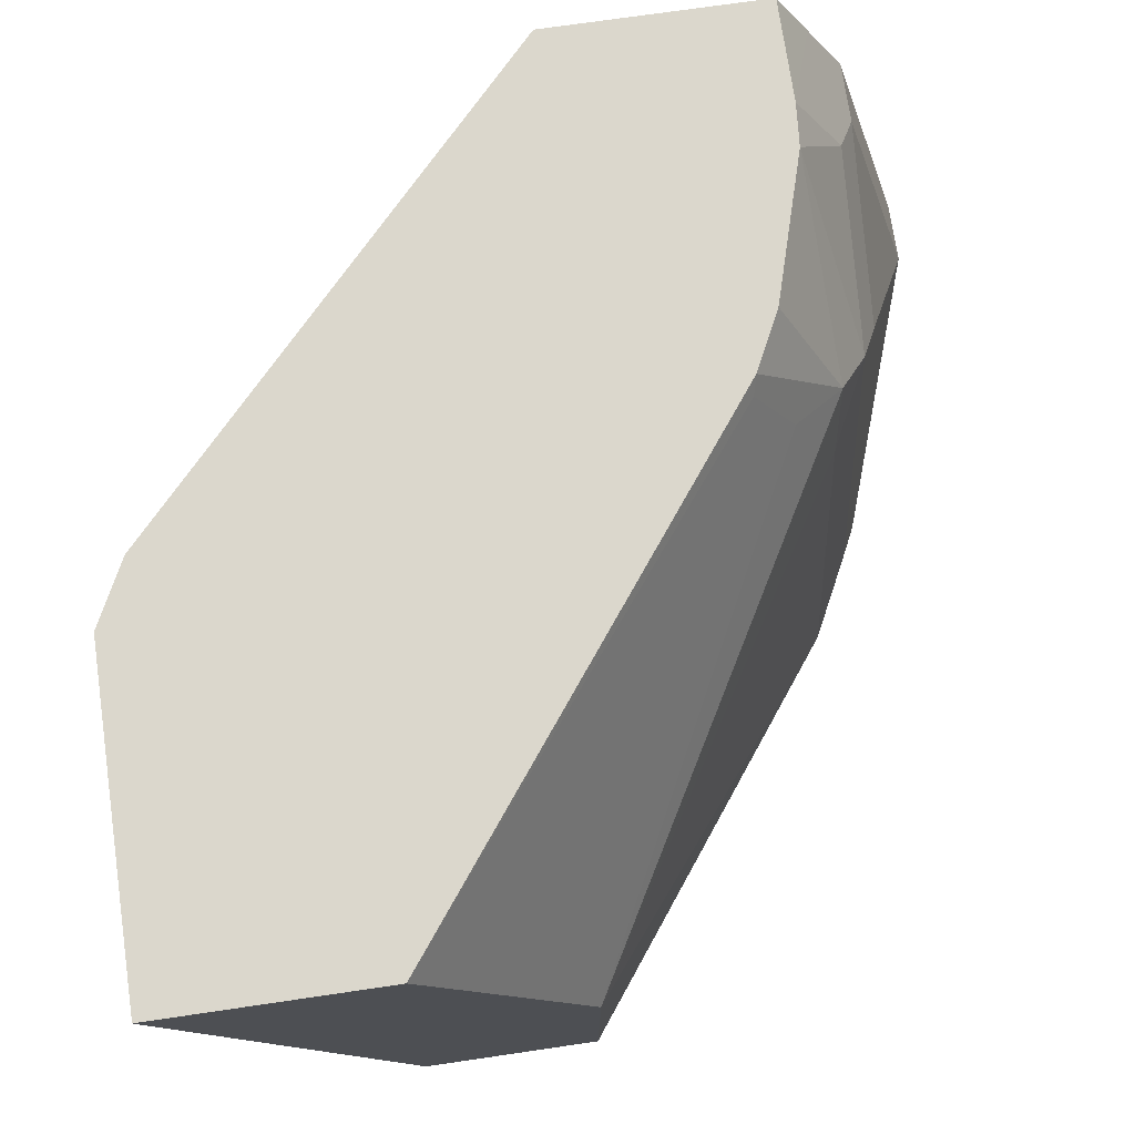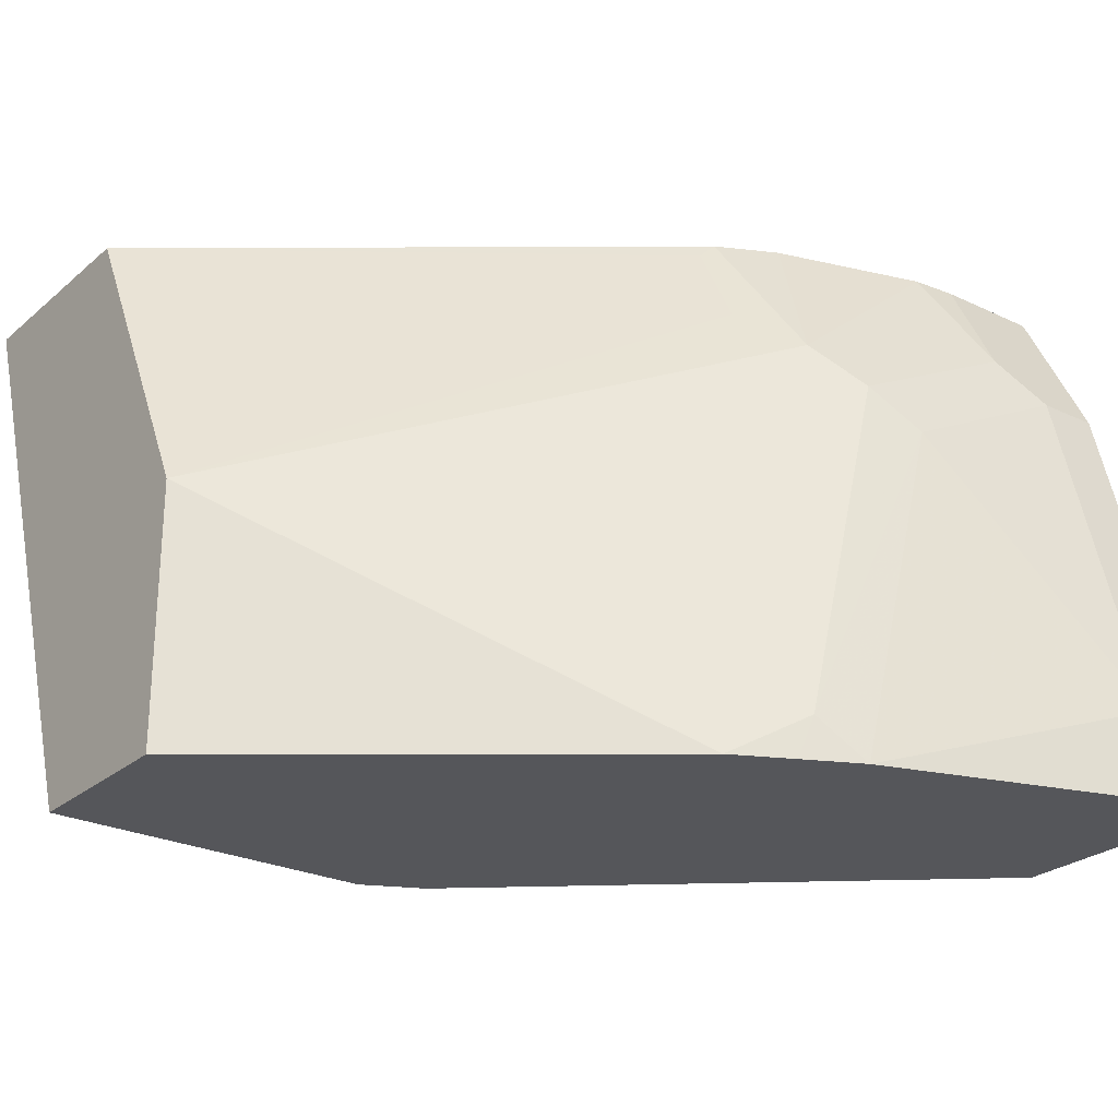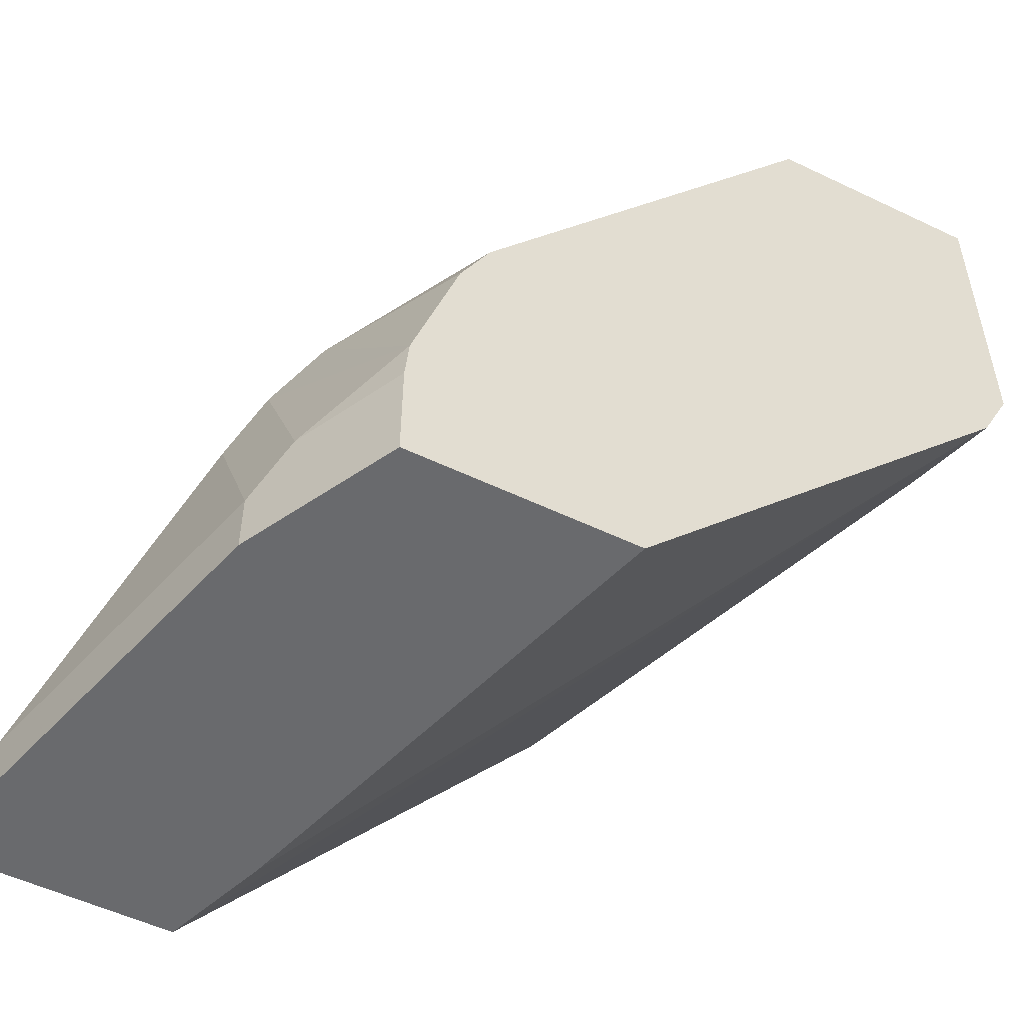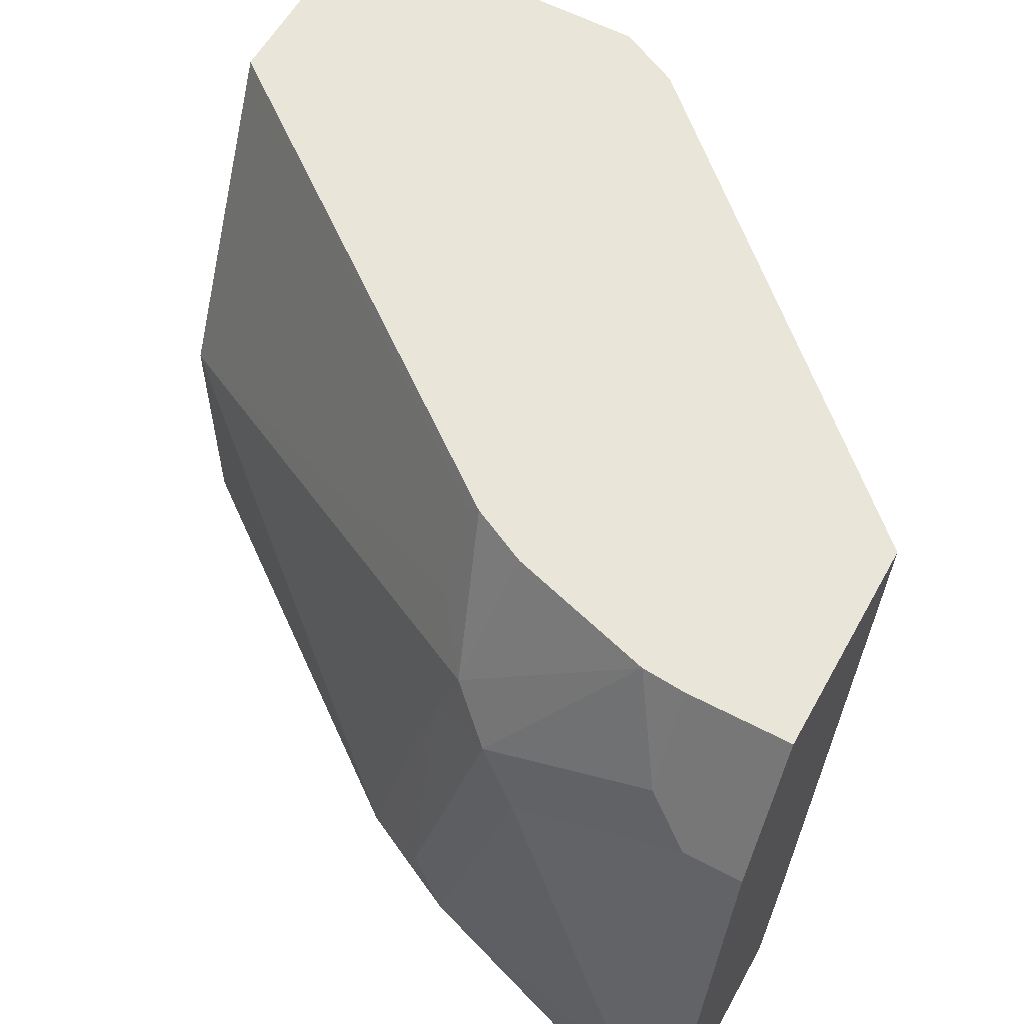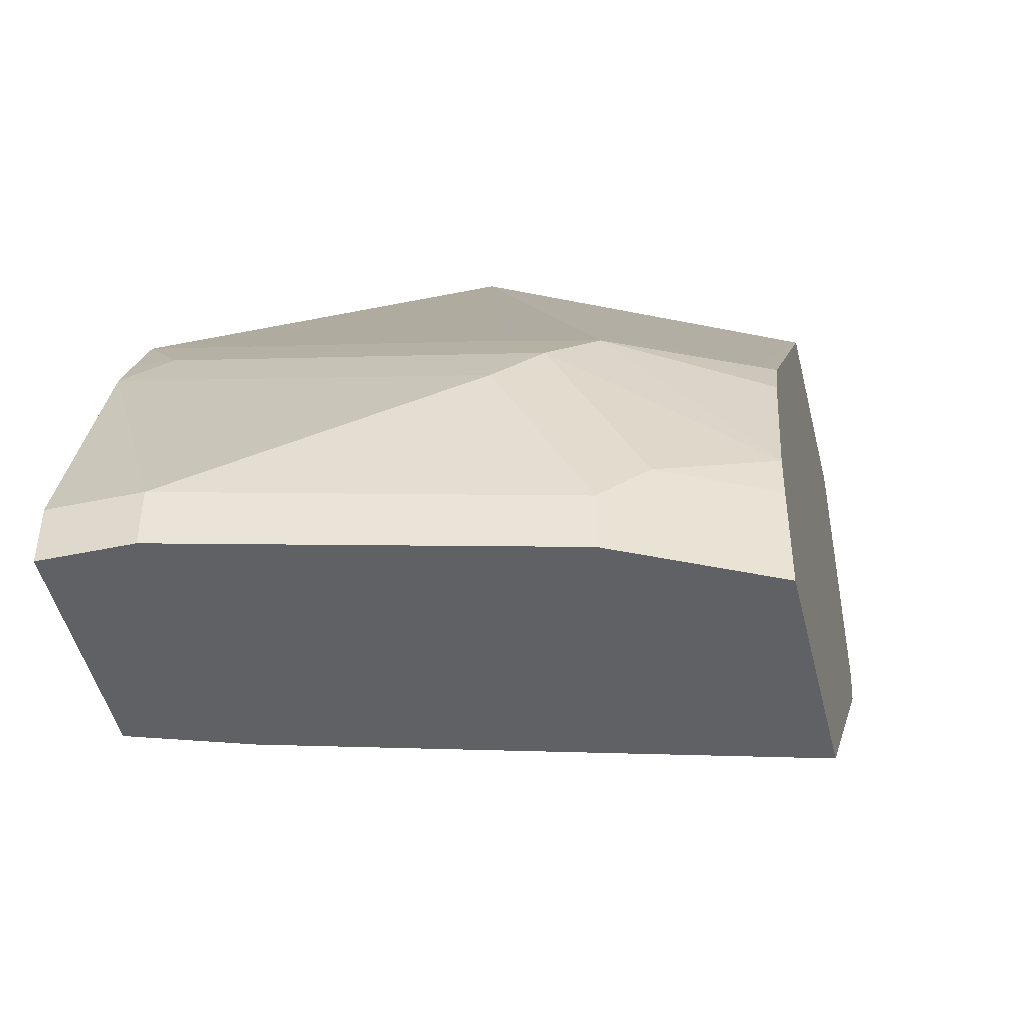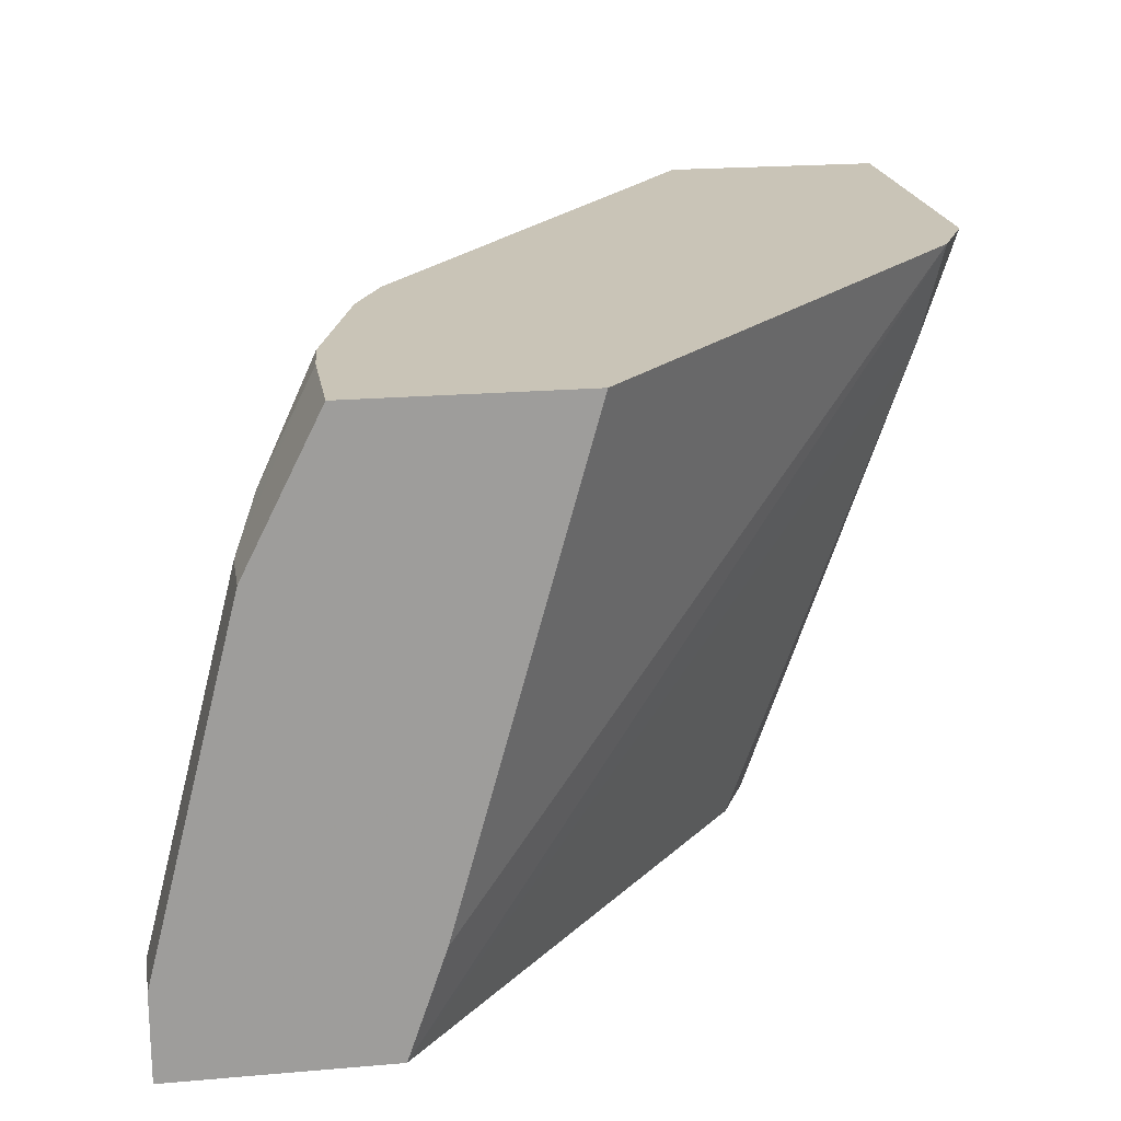
<metadata>
{"format":"obj","ext":"obj","renderer":"f3d","projection":"perspective","resolution":1024,"background":"white","views":[{"elev":73.1,"azim":171.7,"up":"+Z"},{"elev":-25.9,"azim":-127.1,"up":"+Z"},{"elev":-53.1,"azim":-27.2,"up":"+Y"},{"elev":58.1,"azim":-61.2,"up":"+Z"},{"elev":-47.0,"azim":-76.6,"up":"+Y"},{"elev":19.9,"azim":-9.2,"up":"+Z"}]}
</metadata>
<code>
v -0.3319 0.1103 0.0004435
v -0.2818 0.1103 0.0004435
v -0.3319 0.1103 0.02075
v -0.3319 0.1245 0.0004435
v -0.2732 0.1103 0.02559
v -0.1936 0.2143 0.0004435
v -0.1504 0.2178 0.1141
v -0.1458 0.2132 0.1383
v -0.3111 0.1103 0.1037
v -0.3319 0.1245 0.02075
v -0.3109 0.1871 0.0004435
v -0.242 0.1103 0.1383
v -0.1867 0.2282 0.0004435
v -0.1382 0.2282 0.1383
v -0.302 0.1103 0.1219
v -0.3111 0.1245 0.1037
v -0.3111 0.1659 0.08296
v -0.3059 0.1971 0.01038
v -0.3043 0.2004 0.0004435
v -0.2938 0.1103 0.1383
v -0.1867 0.3053 0.0004435
v -0.1382 0.3053 0.1383
v -0.2938 0.1349 0.1383
v -0.3059 0.1348 0.1141
v -0.3059 0.1763 0.09333
v -0.2973 0.1936 0.08296
v -0.2973 0.2142 0.0004435
v -0.2282 0.3053 0.0004435
v -0.1901 0.3053 0.1383
v -0.2929 0.1452 0.1383
v -0.2982 0.1867 0.1037
v -0.2282 0.3053 0.06224
v -0.2094 0.3053 0.09979
v -0.2748 0.1971 0.1348
v -0.2757 0.1935 0.1383
v -0.2826 0.1798 0.1383
v -0.2852 0.1971 0.1141
v -0.2213 0.3053 0.07605
f 18 25 26
f 21 32 38
f 21 28 32
f 18 27 19
f 18 26 27
f 21 38 33
f 17 25 18
f 13 21 22
f 16 24 25
f 16 23 24
f 15 23 16
f 15 20 23
f 13 22 14
f 11 18 19
f 21 33 29
f 16 25 17
f 21 29 22
f 33 37 34
f 24 30 25
f 11 17 18
f 34 37 35
f 33 38 37
f 32 37 38
f 31 37 32
f 31 35 37
f 31 36 35
f 30 36 31
f 29 34 35
f 29 33 34
f 27 32 28
f 26 32 27
f 26 31 32
f 25 30 31
f 25 31 26
f 23 30 24
f 10 17 11
f 4 10 11
f 9 15 16
f 1 13 6
f 1 21 13
f 1 28 21
f 1 27 28
f 1 19 27
f 1 11 19
f 1 10 4
f 1 3 10
f 1 9 3
f 1 15 9
f 1 20 15
f 1 12 20
f 1 5 12
f 1 2 5
f 10 16 17
f 1 6 2
f 2 6 7
f 1 4 11
f 2 8 5
f 8 20 12
f 2 7 8
f 8 23 20
f 8 30 23
f 8 36 30
f 8 35 36
f 8 22 29
f 8 14 22
f 8 29 35
f 7 13 14
f 6 13 7
f 5 8 12
f 3 16 10
f 3 9 16
f 7 14 8

</code>
